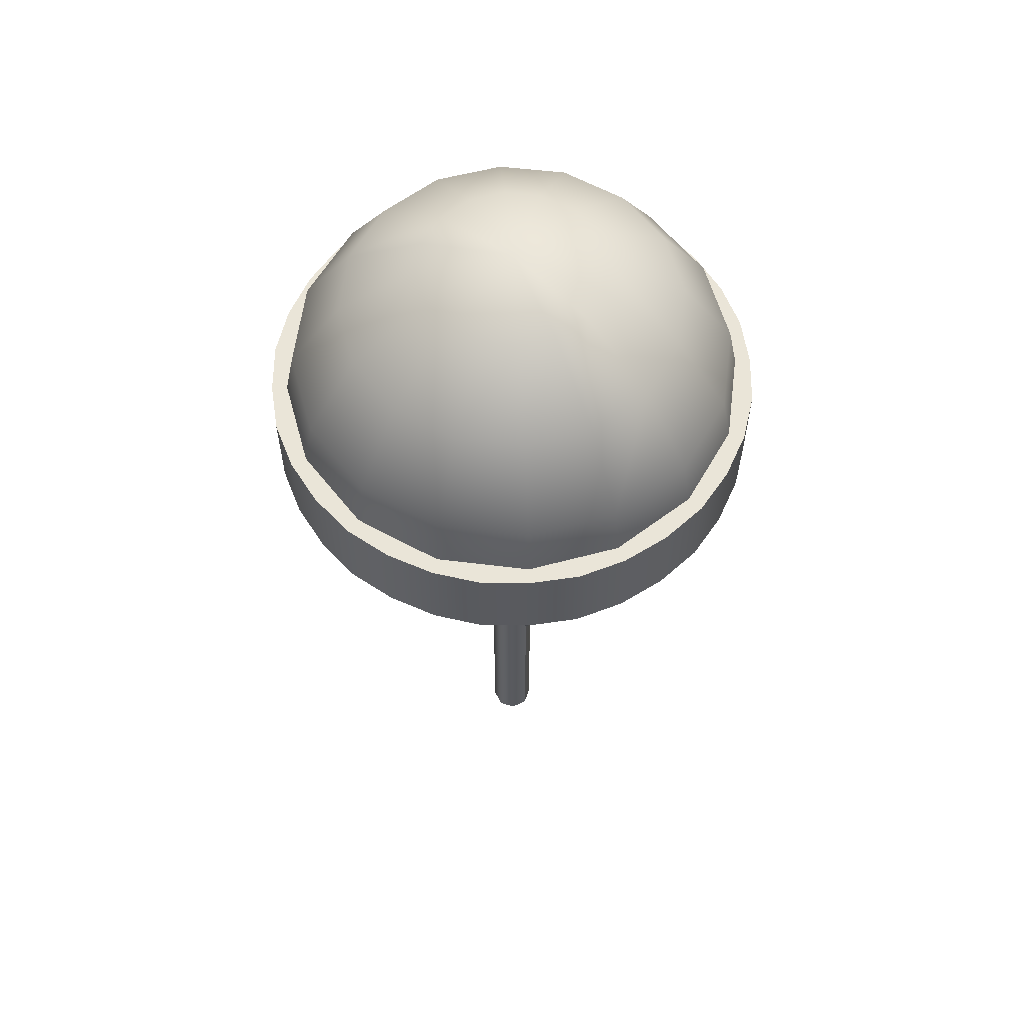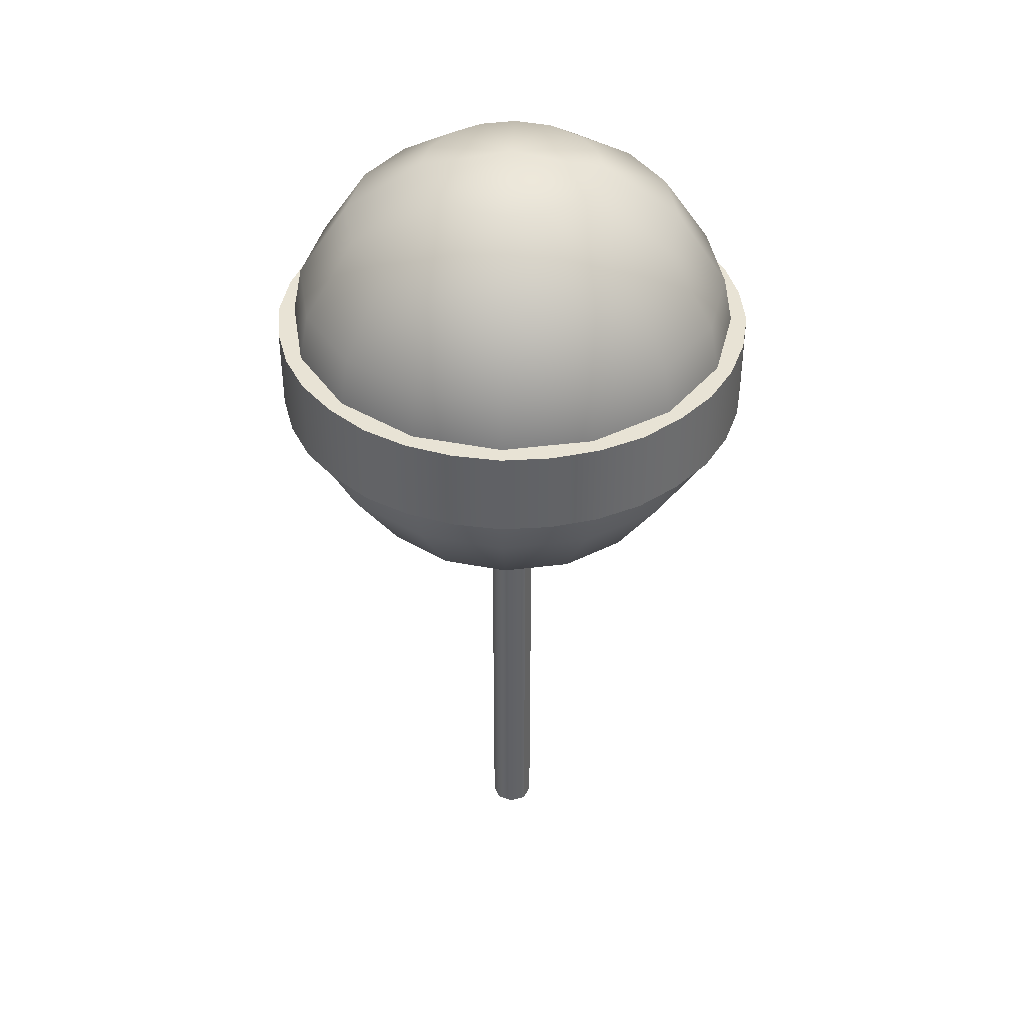
<metadata>
{"format":"obj","ext":"obj","renderer":"f3d","projection":"perspective","resolution":1024,"background":"white","views":[{"elev":59.1,"azim":40.9,"up":"+Y"},{"elev":40.6,"azim":-177.6,"up":"+Y"}]}
</metadata>
<code>
g candy
v 0.01712 0.0455 -0.01712
v 0.02397 -0.5005 -0.000489
v 0.02397 0.0455 -0.000489
v 0.01712 -0.5005 -0.01712
v 0.000489 0.0455 -0.02397
v 0.000489 -0.5005 -0.02397
v -0.01713 0.0455 -0.01712
v -0.01713 -0.5005 -0.01712
v -0.01713 -0.5005 -0.01712
v -0.02398 0.0455 -0.000489
v -0.02398 -0.5005 -0.000489
v -0.01713 0.0455 -0.01712
v -0.01713 0.0455 0.01713
v -0.02398 -0.5005 -0.000489
v -0.02398 0.0455 -0.000489
v -0.01713 -0.5005 0.01713
v 0.000489 0.0455 0.02398
v 0.000489 -0.5005 0.02398
v 0.01712 0.0455 0.01713
v 0.01712 -0.5005 0.01713
v 0.02397 0.0455 -0.000489
v 0.02397 -0.5005 -0.000489
v 0.000489 -0.5005 0.02398
v -0.02398 -0.5005 -0.000489
v -0.01713 -0.5005 0.01713
v 0.02397 -0.5005 -0.000489
v 0.01712 -0.5005 0.01713
v 0.000489 -0.5005 -0.02397
v -0.01713 -0.5005 -0.01712
v 0.01712 -0.5005 -0.01712
v 0.2559 0.2001 -0.05137
v 0.2412 0.2931 -0.1003
v 0.2412 0.2001 -0.1003
v 0.2559 0.2931 -0.05137
v 0.2618 0.2001 -0.000489
v 0.2618 0.2931 -0.000489
v 0.2559 0.2001 0.05137
v 0.2559 0.2931 0.05137
v 0.2412 0.2001 0.1003
v 0.2412 0.2931 0.1003
v 0.2177 0.2001 0.1453
v 0.2177 0.2931 0.1453
v 0.1845 0.2001 0.1845
v 0.1845 0.2931 0.1845
v 0.1453 0.2001 0.2177
v 0.1453 0.2931 0.2177
v 0.1003 0.2001 0.2412
v 0.1003 0.2931 0.2412
v 0.05137 0.2001 0.2559
v 0.05137 0.2931 0.2559
v 0.000489 0.2001 0.2618
v 0.000489 0.2931 0.2618
v -0.05137 0.2001 0.2559
v -0.05137 0.2931 0.2559
v -0.1003 0.2001 0.2412
v -0.1003 0.2931 0.2412
v -0.1453 0.2001 0.2177
v -0.1453 0.2931 0.2177
v -0.1845 0.2001 0.1845
v -0.1845 0.2931 0.1845
v -0.2177 0.2001 0.1453
v -0.2177 0.2931 0.1453
v -0.2412 0.2001 0.1003
v -0.2412 0.2931 0.1003
v 0.2177 0.2931 -0.1453
v 0.2412 0.2001 -0.1003
v 0.2412 0.2931 -0.1003
v 0.2177 0.2001 -0.1453
v 0.1845 0.2931 -0.1845
v 0.1845 0.2001 -0.1845
v 0.1453 0.2931 -0.2177
v 0.1453 0.2001 -0.2177
v 0.1003 0.2931 -0.2412
v 0.1003 0.2001 -0.2412
v 0.05137 0.2931 -0.2559
v 0.05137 0.2001 -0.2559
v 0.000489 0.2931 -0.2618
v 0.000489 0.2001 -0.2618
v -0.05137 0.2931 -0.2559
v -0.05137 0.2001 -0.2559
v -0.1003 0.2931 -0.2412
v -0.1003 0.2001 -0.2412
v -0.1453 0.2931 -0.2177
v -0.1453 0.2001 -0.2177
v -0.1845 0.2931 -0.1845
v -0.1845 0.2001 -0.1845
v -0.2177 0.2931 -0.1453
v -0.2177 0.2001 -0.1453
v -0.2412 0.2931 -0.1003
v -0.2412 0.2001 -0.1003
v -0.2559 0.2931 -0.05137
v -0.2559 0.2001 -0.05137
v -0.2618 0.2931 -0.000489
v -0.2618 0.2001 -0.000489
v -0.2559 0.2931 0.05137
v -0.2559 0.2001 0.05137
v -0.2412 0.2931 0.1003
v -0.2412 0.2001 0.1003
v 0.2559 0.2001 -0.05137
v 0.2363 0.2001 -0.000489
v 0.2618 0.2001 -0.000489
v 0.2314 0.2001 -0.04648
v 0.2618 0.2001 -0.000489
v 0.2314 0.2001 0.04648
v 0.2559 0.2001 0.05137
v 0.2363 0.2001 -0.000489
v 0.2559 0.2001 0.05137
v 0.2177 0.2001 0.09052
v 0.2412 0.2001 0.1003
v 0.2314 0.2001 0.04648
v 0.2412 0.2001 0.1003
v 0.1962 0.2001 0.1306
v 0.2177 0.2001 0.1453
v 0.2177 0.2001 0.09052
v 0.2177 0.2001 0.1453
v 0.1668 0.2001 0.1668
v 0.1845 0.2001 0.1845
v 0.1962 0.2001 0.1306
v 0.1845 0.2001 0.1845
v 0.1306 0.2001 0.1962
v 0.1453 0.2001 0.2177
v 0.1668 0.2001 0.1668
v 0.1453 0.2001 0.2177
v 0.09052 0.2001 0.2177
v 0.1003 0.2001 0.2412
v 0.1306 0.2001 0.1962
v 0.1003 0.2001 0.2412
v 0.04648 0.2001 0.2314
v 0.05137 0.2001 0.2559
v 0.09052 0.2001 0.2177
v 0.05137 0.2001 0.2559
v 0.000489 0.2001 0.2363
v 0.000489 0.2001 0.2618
v 0.04648 0.2001 0.2314
v 0.000489 0.2001 0.2618
v -0.04648 0.2001 0.2314
v -0.05137 0.2001 0.2559
v 0.000489 0.2001 0.2363
v -0.05137 0.2001 0.2559
v -0.09052 0.2001 0.2177
v -0.1003 0.2001 0.2412
v -0.04648 0.2001 0.2314
v -0.1003 0.2001 0.2412
v -0.1306 0.2001 0.1962
v -0.1453 0.2001 0.2177
v -0.09052 0.2001 0.2177
v -0.1453 0.2001 0.2177
v -0.1668 0.2001 0.1668
v -0.1845 0.2001 0.1845
v -0.1306 0.2001 0.1962
v -0.1845 0.2001 0.1845
v -0.1962 0.2001 0.1306
v -0.2177 0.2001 0.1453
v -0.1668 0.2001 0.1668
v -0.2177 0.2001 0.1453
v -0.2177 0.2001 0.09052
v -0.2412 0.2001 0.1003
v -0.1962 0.2001 0.1306
v -0.2412 0.2001 0.1003
v -0.2314 0.2001 0.04648
v -0.2559 0.2001 0.05137
v -0.2177 0.2001 0.09052
v -0.2559 0.2001 0.05137
v -0.2363 0.2001 -0.000489
v -0.2618 0.2001 -0.000489
v -0.2314 0.2001 0.04648
v -0.2618 0.2001 -0.000489
v -0.2314 0.2001 -0.04648
v -0.2559 0.2001 -0.05137
v -0.2363 0.2001 -0.000489
v -0.2559 0.2001 -0.05137
v -0.2177 0.2001 -0.09052
v -0.2412 0.2001 -0.1003
v -0.2314 0.2001 -0.04648
v -0.2412 0.2001 -0.1003
v -0.1962 0.2001 -0.1306
v -0.2177 0.2001 -0.1453
v -0.2177 0.2001 -0.09052
v -0.2177 0.2001 -0.1453
v -0.1668 0.2001 -0.1668
v -0.1845 0.2001 -0.1845
v -0.1962 0.2001 -0.1306
v -0.1845 0.2001 -0.1845
v -0.1306 0.2001 -0.1962
v -0.1453 0.2001 -0.2177
v -0.1668 0.2001 -0.1668
v -0.1453 0.2001 -0.2177
v -0.09052 0.2001 -0.2177
v -0.1003 0.2001 -0.2412
v -0.1306 0.2001 -0.1962
v -0.1003 0.2001 -0.2412
v -0.04648 0.2001 -0.2314
v -0.05137 0.2001 -0.2559
v -0.09052 0.2001 -0.2177
v -0.05137 0.2001 -0.2559
v 0.000489 0.2001 -0.2363
v 0.000489 0.2001 -0.2618
v -0.04648 0.2001 -0.2314
v 0.000489 0.2001 -0.2618
v 0.04648 0.2001 -0.2314
v 0.05137 0.2001 -0.2559
v 0.000489 0.2001 -0.2363
v 0.05137 0.2001 -0.2559
v 0.09052 0.2001 -0.2177
v 0.1003 0.2001 -0.2412
v 0.04648 0.2001 -0.2314
v 0.1003 0.2001 -0.2412
v 0.1306 0.2001 -0.1962
v 0.1453 0.2001 -0.2177
v 0.09052 0.2001 -0.2177
v 0.1453 0.2001 -0.2177
v 0.1668 0.2001 -0.1668
v 0.1845 0.2001 -0.1845
v 0.1306 0.2001 -0.1962
v 0.1845 0.2001 -0.1845
v 0.1962 0.2001 -0.1306
v 0.2177 0.2001 -0.1453
v 0.1668 0.2001 -0.1668
v 0.2177 0.2001 -0.1453
v 0.2177 0.2001 -0.09052
v 0.2412 0.2001 -0.1003
v 0.1962 0.2001 -0.1306
v 0.2412 0.2001 -0.1003
v 0.2314 0.2001 -0.04648
v 0.2559 0.2001 -0.05137
v 0.2177 0.2001 -0.09052
v 0.2618 0.2931 -0.000489
v 0.2314 0.2931 -0.04648
v 0.2559 0.2931 -0.05137
v 0.2363 0.2931 -0.000489
v 0.2559 0.2931 -0.05137
v 0.2177 0.2931 -0.09052
v 0.2412 0.2931 -0.1003
v 0.2314 0.2931 -0.04648
v 0.2412 0.2931 -0.1003
v 0.1962 0.2931 -0.1306
v 0.2177 0.2931 -0.1453
v 0.2177 0.2931 -0.09052
v 0.2177 0.2931 -0.1453
v 0.1668 0.2931 -0.1668
v 0.1845 0.2931 -0.1845
v 0.1962 0.2931 -0.1306
v 0.1845 0.2931 -0.1845
v 0.1306 0.2931 -0.1962
v 0.1453 0.2931 -0.2177
v 0.1668 0.2931 -0.1668
v 0.1453 0.2931 -0.2177
v 0.09052 0.2931 -0.2177
v 0.1003 0.2931 -0.2412
v 0.1306 0.2931 -0.1962
v 0.1003 0.2931 -0.2412
v 0.04648 0.2931 -0.2314
v 0.05137 0.2931 -0.2559
v 0.09052 0.2931 -0.2177
v 0.05137 0.2931 -0.2559
v 0.000489 0.2931 -0.2363
v 0.000489 0.2931 -0.2618
v 0.04648 0.2931 -0.2314
v 0.000489 0.2931 -0.2618
v -0.04648 0.2931 -0.2314
v -0.05137 0.2931 -0.2559
v 0.000489 0.2931 -0.2363
v -0.05137 0.2931 -0.2559
v -0.09052 0.2931 -0.2177
v -0.1003 0.2931 -0.2412
v -0.04648 0.2931 -0.2314
v -0.1003 0.2931 -0.2412
v -0.1306 0.2931 -0.1962
v -0.1453 0.2931 -0.2177
v -0.09052 0.2931 -0.2177
v -0.1453 0.2931 -0.2177
v -0.1668 0.2931 -0.1668
v -0.1845 0.2931 -0.1845
v -0.1306 0.2931 -0.1962
v -0.1845 0.2931 -0.1845
v -0.1962 0.2931 -0.1306
v -0.2177 0.2931 -0.1453
v -0.1668 0.2931 -0.1668
v -0.2177 0.2931 -0.1453
v -0.2177 0.2931 -0.09052
v -0.2412 0.2931 -0.1003
v -0.1962 0.2931 -0.1306
v -0.2412 0.2931 -0.1003
v -0.2314 0.2931 -0.04648
v -0.2559 0.2931 -0.05137
v -0.2177 0.2931 -0.09052
v -0.2559 0.2931 -0.05137
v -0.2363 0.2931 -0.000489
v -0.2618 0.2931 -0.000489
v -0.2314 0.2931 -0.04648
v -0.2618 0.2931 -0.000489
v -0.2314 0.2931 0.04648
v -0.2559 0.2931 0.05137
v -0.2363 0.2931 -0.000489
v -0.2559 0.2931 0.05137
v -0.2177 0.2931 0.09052
v -0.2412 0.2931 0.1003
v -0.2314 0.2931 0.04648
v -0.2412 0.2931 0.1003
v -0.1962 0.2931 0.1306
v -0.2177 0.2931 0.1453
v -0.2177 0.2931 0.09052
v -0.2177 0.2931 0.1453
v -0.1668 0.2931 0.1668
v -0.1845 0.2931 0.1845
v -0.1962 0.2931 0.1306
v -0.1845 0.2931 0.1845
v -0.1306 0.2931 0.1962
v -0.1453 0.2931 0.2177
v -0.1668 0.2931 0.1668
v -0.1453 0.2931 0.2177
v -0.09052 0.2931 0.2177
v -0.1003 0.2931 0.2412
v -0.1306 0.2931 0.1962
v -0.1003 0.2931 0.2412
v -0.04648 0.2931 0.2314
v -0.05137 0.2931 0.2559
v -0.09052 0.2931 0.2177
v -0.05137 0.2931 0.2559
v 0.000489 0.2931 0.2363
v 0.000489 0.2931 0.2618
v -0.04648 0.2931 0.2314
v 0.000489 0.2931 0.2618
v 0.04648 0.2931 0.2314
v 0.05137 0.2931 0.2559
v 0.000489 0.2931 0.2363
v 0.05137 0.2931 0.2559
v 0.09052 0.2931 0.2177
v 0.1003 0.2931 0.2412
v 0.04648 0.2931 0.2314
v 0.1003 0.2931 0.2412
v 0.1306 0.2931 0.1962
v 0.1453 0.2931 0.2177
v 0.09052 0.2931 0.2177
v 0.1453 0.2931 0.2177
v 0.1668 0.2931 0.1668
v 0.1845 0.2931 0.1845
v 0.1306 0.2931 0.1962
v 0.1845 0.2931 0.1845
v 0.1962 0.2931 0.1306
v 0.2177 0.2931 0.1453
v 0.1668 0.2931 0.1668
v 0.2177 0.2931 0.1453
v 0.2177 0.2931 0.09052
v 0.2412 0.2931 0.1003
v 0.1962 0.2931 0.1306
v 0.2412 0.2931 0.1003
v 0.2314 0.2931 0.04648
v 0.2559 0.2931 0.05137
v 0.2177 0.2931 0.09052
v 0.2559 0.2931 0.05137
v 0.2363 0.2931 -0.000489
v 0.2618 0.2931 -0.000489
v 0.2314 0.2931 0.04648
v 0.000489 0.5005 -0.000489
v 0.000489 0.481 0.09737
v -0.03767 0.481 0.08954
v 0.000489 0.4262 0.1796
v -0.06899 0.4262 0.1659
v 0.000489 0.344 0.2344
v -0.06899 0.481 0.06899
v -0.08954 0.344 0.2168
v 0.000489 0.2461 0.2539
v -0.1267 0.4262 0.1267
v -0.09737 0.2461 0.2344
v 0.000489 0.1492 0.2344
v -0.08954 0.481 0.03767
v -0.1659 0.344 0.1659
v -0.08954 0.1492 0.2168
v 0.000489 0.06703 0.1796
v -0.1659 0.4262 0.06899
v -0.1796 0.2461 0.1796
v -0.06899 0.06703 0.1659
v 0.000489 0.01223 0.09737
v -0.09737 0.481 -0.000489
v -0.2168 0.344 0.08954
v -0.1659 0.1492 0.1659
v -0.03767 0.01223 0.08954
v 0.000489 -0.007339 -0.000489
v -0.1796 0.4262 -0.000489
v -0.2344 0.2461 0.09737
v -0.1267 0.06703 0.1267
v -0.08954 0.481 -0.03767
v -0.2344 0.344 -0.000489
v -0.2168 0.1492 0.08954
v -0.06899 0.01223 0.06899
v -0.1659 0.4262 -0.06899
v -0.06899 0.481 -0.06899
v -0.2539 0.2461 -0.000489
v -0.1659 0.06703 0.06899
v -0.03767 0.481 -0.08954
v 0.000489 0.481 -0.09737
v -0.1267 0.4262 -0.1267
v -0.2168 0.344 -0.08954
v -0.06899 0.4262 -0.1659
v 0.000489 0.4262 -0.1796
v -0.2344 0.1492 -0.000489
v -0.08954 0.01223 0.03767
v -0.1659 0.344 -0.1659
v -0.08954 0.344 -0.2168
v 0.000489 0.344 -0.2344
v -0.2344 0.2461 -0.09737
v -0.1796 0.06703 -0.000489
v -0.09737 0.2461 -0.2344
v 0.000489 0.2461 -0.2539
v -0.1796 0.2461 -0.1796
v -0.2168 0.1492 -0.08954
v -0.09737 0.01223 -0.000489
v -0.08954 0.1492 -0.2168
v 0.000489 0.1492 -0.2344
v -0.1659 0.1492 -0.1659
v -0.1659 0.06703 -0.06899
v -0.06899 0.06703 -0.1659
v 0.000489 0.06703 -0.1796
v -0.1267 0.06703 -0.1267
v -0.08954 0.01223 -0.03767
v -0.06899 0.01223 -0.06899
v -0.03767 0.01223 -0.08954
v 0.000489 0.01223 -0.09737
v 0.000489 0.5005 -0.000489
v 0.03767 0.481 0.08954
v 0.000489 0.481 0.09737
v 0.000489 0.4262 0.1796
v 0.06899 0.4262 0.1659
v 0.000489 0.344 0.2344
v 0.06899 0.481 0.06899
v 0.08954 0.344 0.2168
v 0.000489 0.2461 0.2539
v 0.1267 0.4262 0.1267
v 0.09737 0.2461 0.2344
v 0.000489 0.1492 0.2344
v 0.08954 0.481 0.03767
v 0.1659 0.344 0.1659
v 0.08954 0.1492 0.2168
v 0.000489 0.06703 0.1796
v 0.1659 0.4262 0.06899
v 0.1796 0.2461 0.1796
v 0.06899 0.06703 0.1659
v 0.000489 0.01223 0.09737
v 0.09737 0.481 -0.000489
v 0.2168 0.344 0.08954
v 0.1659 0.1492 0.1659
v 0.03767 0.01223 0.08954
v 0.000489 -0.007339 -0.000489
v 0.1796 0.4262 -0.000489
v 0.2344 0.2461 0.09737
v 0.1267 0.06703 0.1267
v 0.08954 0.481 -0.03767
v 0.2344 0.344 -0.000489
v 0.2168 0.1492 0.08954
v 0.06899 0.01223 0.06899
v 0.1659 0.4262 -0.06899
v 0.06899 0.481 -0.06899
v 0.2539 0.2461 -0.000489
v 0.1659 0.06703 0.06899
v 0.03767 0.481 -0.08954
v 0.000489 0.481 -0.09737
v 0.1267 0.4262 -0.1267
v 0.2168 0.344 -0.08954
v 0.06899 0.4262 -0.1659
v 0.000489 0.4262 -0.1796
v 0.2344 0.1492 -0.000489
v 0.08954 0.01223 0.03767
v 0.1659 0.344 -0.1659
v 0.08954 0.344 -0.2168
v 0.000489 0.344 -0.2344
v 0.2344 0.2461 -0.09737
v 0.1796 0.06703 -0.000489
v 0.09737 0.2461 -0.2344
v 0.000489 0.2461 -0.2539
v 0.1796 0.2461 -0.1796
v 0.2168 0.1492 -0.08954
v 0.09737 0.01223 -0.000489
v 0.08954 0.1492 -0.2168
v 0.000489 0.1492 -0.2344
v 0.1659 0.1492 -0.1659
v 0.1659 0.06703 -0.06899
v 0.06899 0.06703 -0.1659
v 0.000489 0.06703 -0.1796
v 0.1267 0.06703 -0.1267
v 0.08954 0.01223 -0.03767
v 0.06899 0.01223 -0.06899
v 0.03767 0.01223 -0.08954
v 0.000489 0.01223 -0.09737
g candy_0
f 3 2 1
f 4 1 2
f 1 4 5
f 6 5 4
f 5 6 7
f 8 7 6
f 11 10 9
f 12 9 10
f 15 14 13
f 16 13 14
f 13 16 17
f 18 17 16
f 17 18 19
f 20 19 18
f 19 20 21
f 22 21 20
f 25 24 23
f 24 26 23
f 23 26 27
f 28 26 24
f 29 28 24
f 30 26 28
f 33 32 31
f 34 31 32
f 31 34 35
f 36 35 34
f 35 36 37
f 38 37 36
f 37 38 39
f 40 39 38
f 39 40 41
f 42 41 40
f 41 42 43
f 44 43 42
f 43 44 45
f 46 45 44
f 45 46 47
f 48 47 46
f 47 48 49
f 50 49 48
f 49 50 51
f 52 51 50
f 51 52 53
f 54 53 52
f 53 54 55
f 56 55 54
f 55 56 57
f 58 57 56
f 57 58 59
f 60 59 58
f 59 60 61
f 62 61 60
f 61 62 63
f 64 63 62
f 67 66 65
f 68 65 66
f 65 68 69
f 70 69 68
f 69 70 71
f 72 71 70
f 71 72 73
f 74 73 72
f 73 74 75
f 76 75 74
f 75 76 77
f 78 77 76
f 77 78 79
f 80 79 78
f 79 80 81
f 82 81 80
f 81 82 83
f 84 83 82
f 83 84 85
f 86 85 84
f 85 86 87
f 88 87 86
f 87 88 89
f 90 89 88
f 89 90 91
f 92 91 90
f 91 92 93
f 94 93 92
f 93 94 95
f 96 95 94
f 95 96 97
f 98 97 96
f 101 100 99
f 102 99 100
f 105 104 103
f 106 103 104
f 109 108 107
f 110 107 108
f 113 112 111
f 114 111 112
f 117 116 115
f 118 115 116
f 121 120 119
f 122 119 120
f 125 124 123
f 126 123 124
f 129 128 127
f 130 127 128
f 133 132 131
f 134 131 132
f 137 136 135
f 138 135 136
f 141 140 139
f 142 139 140
f 145 144 143
f 146 143 144
f 149 148 147
f 150 147 148
f 153 152 151
f 154 151 152
f 157 156 155
f 158 155 156
f 161 160 159
f 162 159 160
f 165 164 163
f 166 163 164
f 169 168 167
f 170 167 168
f 173 172 171
f 174 171 172
f 177 176 175
f 178 175 176
f 181 180 179
f 182 179 180
f 185 184 183
f 186 183 184
f 189 188 187
f 190 187 188
f 193 192 191
f 194 191 192
f 197 196 195
f 198 195 196
f 201 200 199
f 202 199 200
f 205 204 203
f 206 203 204
f 209 208 207
f 210 207 208
f 213 212 211
f 214 211 212
f 217 216 215
f 218 215 216
f 221 220 219
f 222 219 220
f 225 224 223
f 226 223 224
f 229 228 227
f 230 227 228
f 233 232 231
f 234 231 232
f 237 236 235
f 238 235 236
f 241 240 239
f 242 239 240
f 245 244 243
f 246 243 244
f 249 248 247
f 250 247 248
f 253 252 251
f 254 251 252
f 257 256 255
f 258 255 256
f 261 260 259
f 262 259 260
f 265 264 263
f 266 263 264
f 269 268 267
f 270 267 268
f 273 272 271
f 274 271 272
f 277 276 275
f 278 275 276
f 281 280 279
f 282 279 280
f 285 284 283
f 286 283 284
f 289 288 287
f 290 287 288
f 293 292 291
f 294 291 292
f 297 296 295
f 298 295 296
f 301 300 299
f 302 299 300
f 305 304 303
f 306 303 304
f 309 308 307
f 310 307 308
f 313 312 311
f 314 311 312
f 317 316 315
f 318 315 316
f 321 320 319
f 322 319 320
f 325 324 323
f 326 323 324
f 329 328 327
f 330 327 328
f 333 332 331
f 334 331 332
f 337 336 335
f 338 335 336
f 341 340 339
f 342 339 340
f 345 344 343
f 346 343 344
f 349 348 347
f 350 347 348
f 353 352 351
f 354 351 352
f 357 356 355
f 356 357 358
f 359 358 357
f 358 359 360
f 361 357 355
f 357 361 359
f 362 360 359
f 360 362 363
f 364 359 361
f 359 364 362
f 365 363 362
f 363 365 366
f 367 361 355
f 361 367 364
f 368 362 364
f 362 368 365
f 369 366 365
f 366 369 370
f 371 364 367
f 364 371 368
f 372 365 368
f 365 372 369
f 373 370 369
f 370 373 374
f 375 367 355
f 367 375 371
f 376 368 371
f 368 376 372
f 377 369 372
f 369 377 373
f 378 374 373
f 374 378 379
f 380 371 375
f 371 380 376
f 381 372 376
f 372 381 377
f 382 373 377
f 373 382 378
f 383 375 355
f 375 383 380
f 384 376 380
f 376 384 381
f 385 377 381
f 377 385 382
f 386 378 382
f 378 386 379
f 387 380 383
f 380 387 384
f 388 383 355
f 383 388 387
f 389 381 384
f 381 389 385
f 390 382 385
f 382 390 386
f 391 388 355
f 392 391 355
f 393 387 388
f 388 391 393
f 394 384 387
f 384 394 389
f 387 393 394
f 391 392 395
f 395 393 391
f 396 395 392
f 397 385 389
f 385 397 390
f 398 386 390
f 386 398 379
f 399 394 393
f 393 395 399
f 395 396 400
f 400 399 395
f 401 400 396
f 402 389 394
f 394 399 402
f 389 402 397
f 403 390 397
f 390 403 398
f 400 401 404
f 405 404 401
f 399 400 406
f 406 402 399
f 404 406 400
f 407 397 402
f 402 406 407
f 397 407 403
f 408 398 403
f 398 408 379
f 404 405 409
f 410 409 405
f 406 404 411
f 411 407 406
f 409 411 404
f 412 403 407
f 403 412 408
f 407 411 412
f 409 410 413
f 414 413 410
f 411 409 415
f 415 412 411
f 413 415 409
f 416 408 412
f 412 415 416
f 408 416 379
f 417 416 415
f 415 413 417
f 416 417 379
f 413 414 418
f 418 417 413
f 417 418 379
f 419 418 414
f 418 419 379
f 422 421 420
f 422 423 421
f 424 421 423
f 423 425 424
f 421 426 420
f 421 424 426
f 427 424 425
f 425 428 427
f 429 426 424
f 424 427 429
f 430 427 428
f 428 431 430
f 426 432 420
f 426 429 432
f 433 429 427
f 427 430 433
f 434 430 431
f 431 435 434
f 436 432 429
f 429 433 436
f 437 433 430
f 430 434 437
f 438 434 435
f 435 439 438
f 432 440 420
f 432 436 440
f 441 436 433
f 433 437 441
f 442 437 434
f 434 438 442
f 443 438 439
f 443 439 444
f 445 440 436
f 436 441 445
f 446 441 437
f 437 442 446
f 447 442 438
f 438 443 447
f 440 448 420
f 440 445 448
f 449 445 441
f 441 446 449
f 450 446 442
f 442 447 450
f 451 447 443
f 451 443 444
f 452 448 445
f 445 449 452
f 448 453 420
f 448 452 453
f 454 449 446
f 446 450 454
f 455 450 447
f 447 451 455
f 453 456 420
f 456 457 420
f 458 453 452
f 453 458 456
f 459 452 449
f 449 454 459
f 452 459 458
f 456 460 457
f 460 456 458
f 461 457 460
f 462 454 450
f 450 455 462
f 463 455 451
f 463 451 444
f 464 458 459
f 458 464 460
f 460 465 461
f 465 460 464
f 466 461 465
f 467 459 454
f 459 467 464
f 454 462 467
f 468 462 455
f 455 463 468
f 465 469 466
f 470 466 469
f 464 471 465
f 471 464 467
f 469 465 471
f 472 467 462
f 467 472 471
f 462 468 472
f 473 468 463
f 473 463 444
f 469 474 470
f 475 470 474
f 471 476 469
f 476 471 472
f 474 469 476
f 477 472 468
f 468 473 477
f 472 477 476
f 474 478 475
f 479 475 478
f 476 480 474
f 480 476 477
f 478 474 480
f 481 477 473
f 477 481 480
f 481 473 444
f 482 480 481
f 480 482 478
f 482 481 444
f 478 483 479
f 483 478 482
f 483 482 444
f 484 479 483
f 484 483 444

</code>
